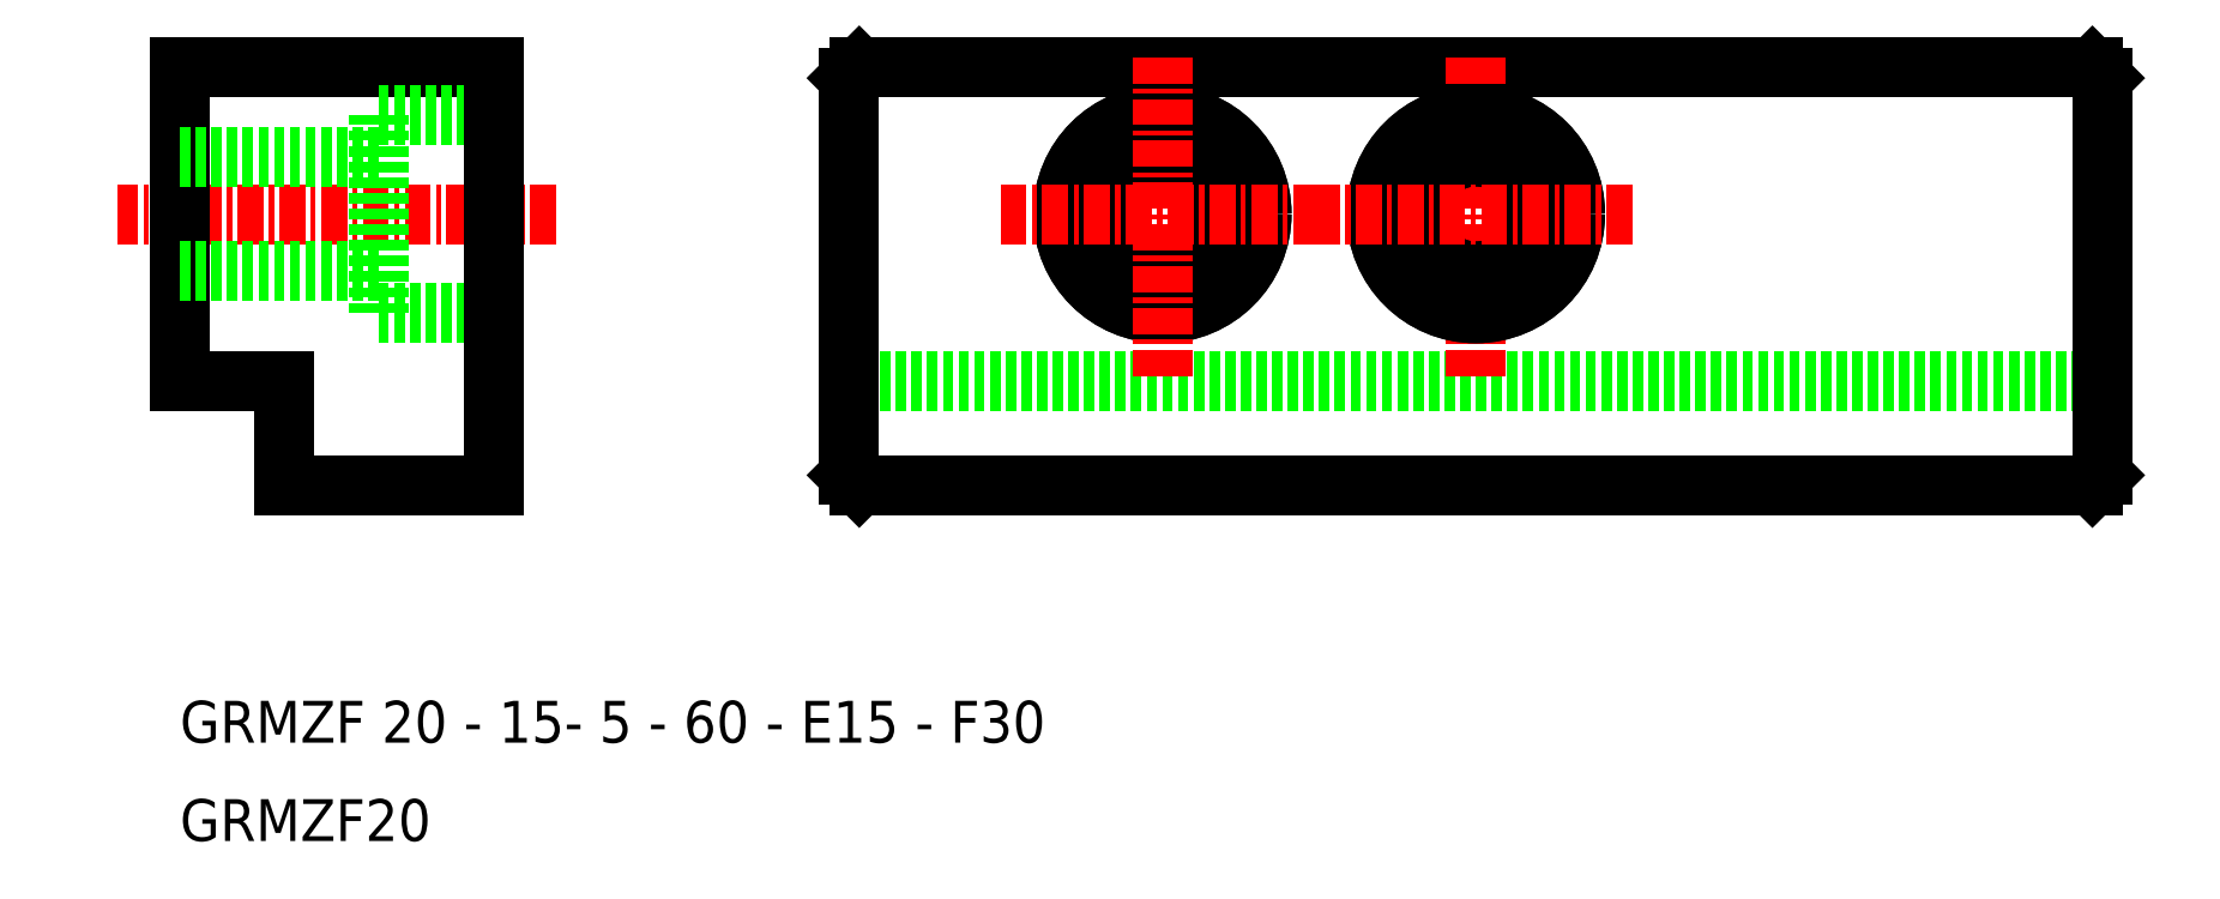
<metadata>
{"format":"dxf","ext":"dxf","renderer":"ezdxf+matplotlib","layout":"modelspace","background":"white","min_lineweight":24,"dpi":150}
</metadata>
<code>
0
SECTION
2
ENTITIES
0
LINE
8
0
10
25
20
47
30
0
11
10
21
47
31
0
0
LINE
8
0
10
19.5
20
35.25
30
0
11
25
21
35.25
31
0
0
LINE
8
0
10
19.5
20
44.75
30
0
11
25
21
44.75
31
0
0
LINE
8
0
10
15
20
27
30
0
11
25
21
27
31
0
0
LINE
8
CENTER
10
28
20
40
30
0
11
7
21
40
31
0
0
TEXT
8
0
10
10
20
10
30
0
40
2
1
GRMZF20
0
TEXT
8
0
10
10
20
14.7
30
0
40
2
1
GRMZF 20 - 15- 5 - 60 - E15 - F30
0
LINE
8
0
10
19.5
20
35.25
30
0
11
19.5
21
44.75
31
0
0
LINE
8
0
10
10
20
47
30
0
11
10
21
32
31
0
0
LINE
8
0
10
10
20
37.25
30
0
11
19.5
21
37.25
31
0
0
LINE
8
0
10
10
20
32
30
0
11
15
21
32
31
0
0
LINE
8
0
10
15
20
32
30
0
11
15
21
27
31
0
0
LINE
8
0
10
10
20
42.75
30
0
11
19.5
21
42.75
31
0
0
LINE
8
0
10
101.5
20
47
30
0
11
42.5
21
47
31
0
0
LINE
8
0
10
42.5
20
27
30
0
11
101.5
21
27
31
0
0
LINE
8
0
10
42
20
32
30
0
11
102
21
32
31
0
0
LINE
8
CENTER
10
72
20
32.25
30
0
11
72
21
47.75
31
0
0
LINE
8
CENTER
10
72
20
32.25
30
0
11
72
21
47.75
31
0
0
CIRCLE
8
0
10
72
20
40
30
0
40
2.75
0
CIRCLE
8
0
10
72
20
40
30
0
40
2.75
0
CIRCLE
8
0
10
72
20
40
30
0
40
4.75
0
CIRCLE
8
0
10
72
20
40
30
0
40
4.75
0
LINE
8
0
10
42
20
46.5
30
0
11
42
21
27.5
31
0
0
CIRCLE
8
0
10
57
20
40
30
0
40
2.75
0
CIRCLE
8
0
10
57
20
40
30
0
40
2.75
0
CIRCLE
8
0
10
57
20
40
30
0
40
4.75
0
CIRCLE
8
0
10
57
20
40
30
0
40
4.75
0
LINE
8
CENTER
10
57
20
32.25
30
0
11
57
21
47.75
31
0
0
LINE
8
CENTER
10
57
20
32.25
30
0
11
57
21
47.75
31
0
0
LINE
8
0
10
25
20
47
30
0
11
25
21
27
31
0
0
LINE
8
0
10
42
20
27.5
30
0
11
42.5
21
27
31
0
0
LINE
8
CENTER
10
49.25
20
40
30
0
11
64.75
21
40
31
0
0
LINE
8
CENTER
10
49.25
20
40
30
0
11
64.75
21
40
31
0
0
LINE
8
0
10
42.5
20
47
30
0
11
42
21
46.5
31
0
0
LINE
8
CENTER
10
64.25
20
40
30
0
11
79.75
21
40
31
0
0
LINE
8
CENTER
10
64.25
20
40
30
0
11
79.75
21
40
31
0
0
LINE
8
0
10
102
20
27.5
30
0
11
102
21
46.5
31
0
0
LINE
8
0
10
101.5
20
27
30
0
11
102
21
27.5
31
0
0
LINE
8
0
10
102
20
46.5
30
0
11
101.5
21
47
31
0
0
ENDSEC
0
EOF

</code>
